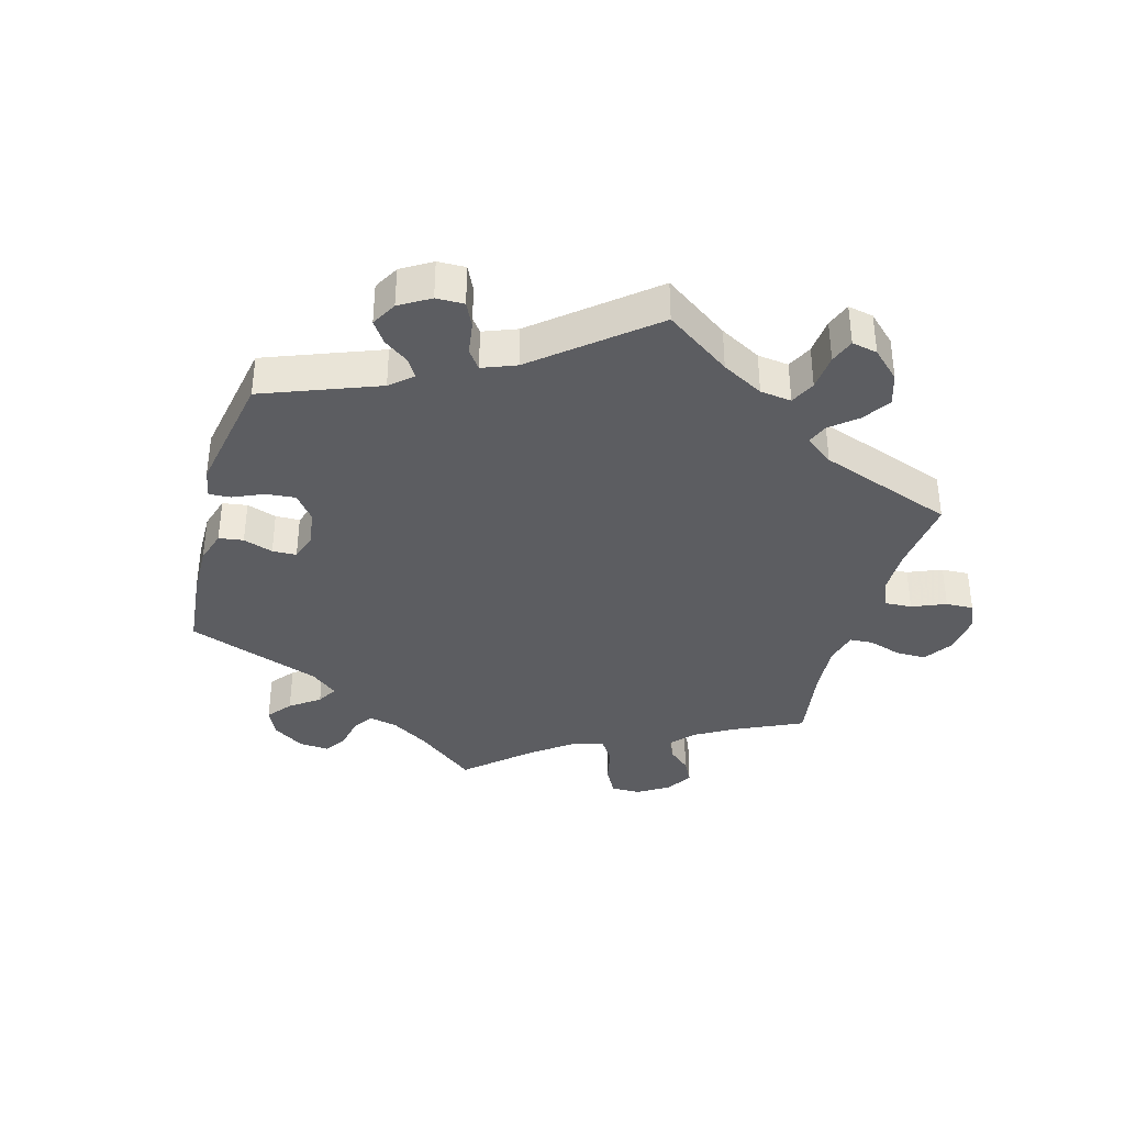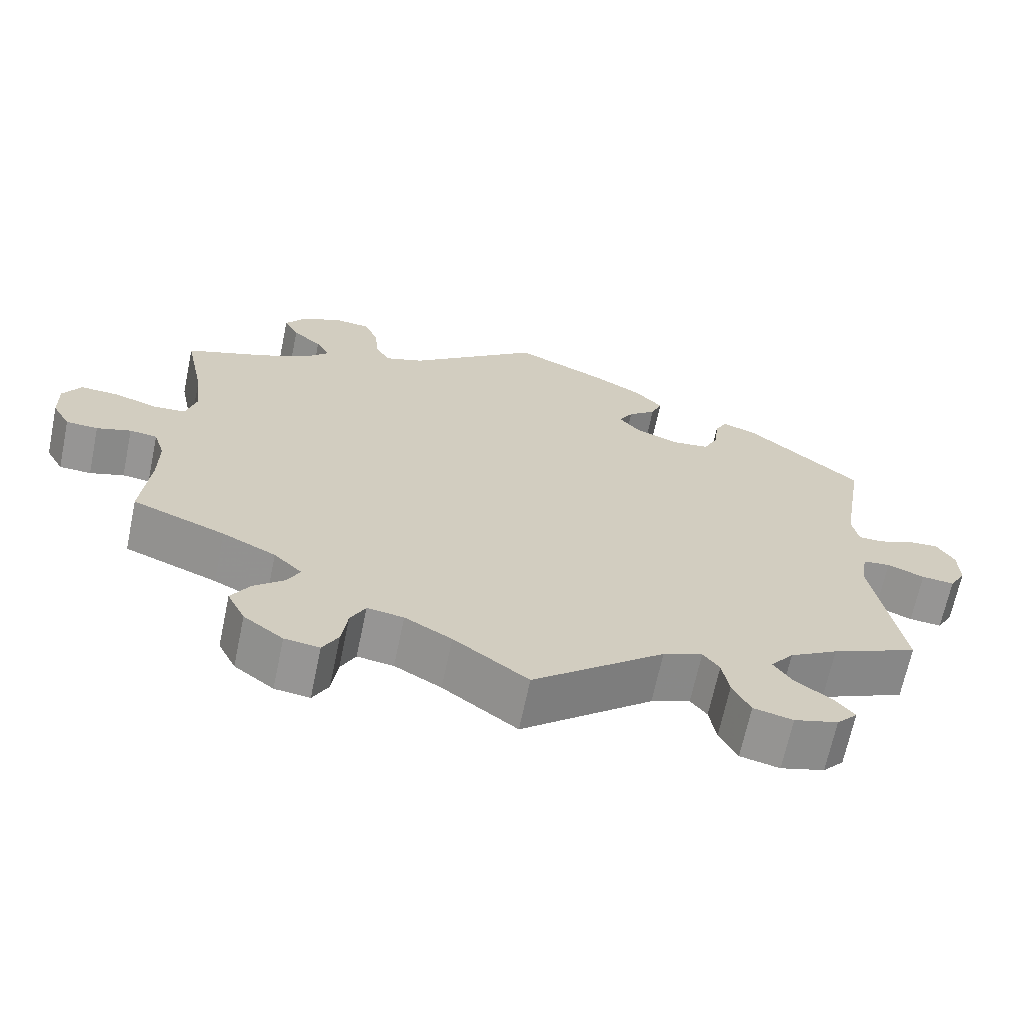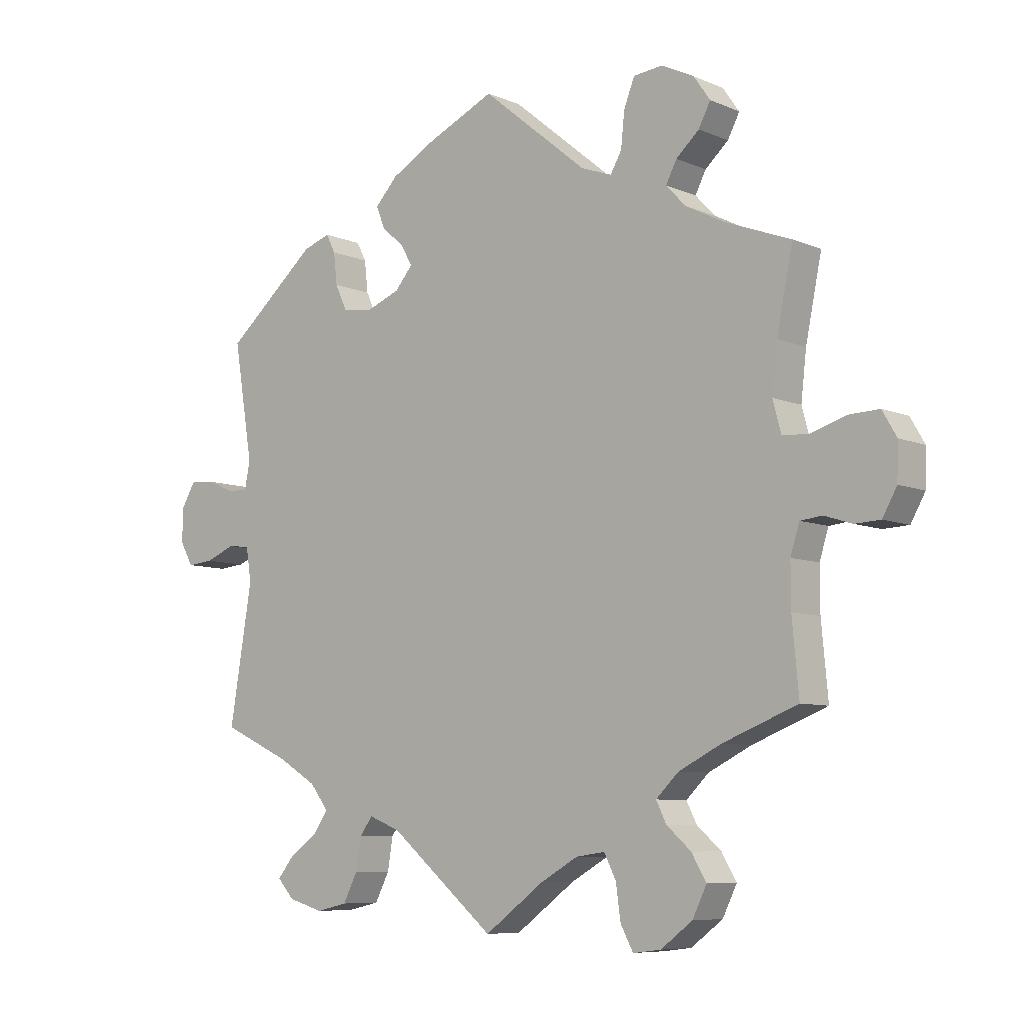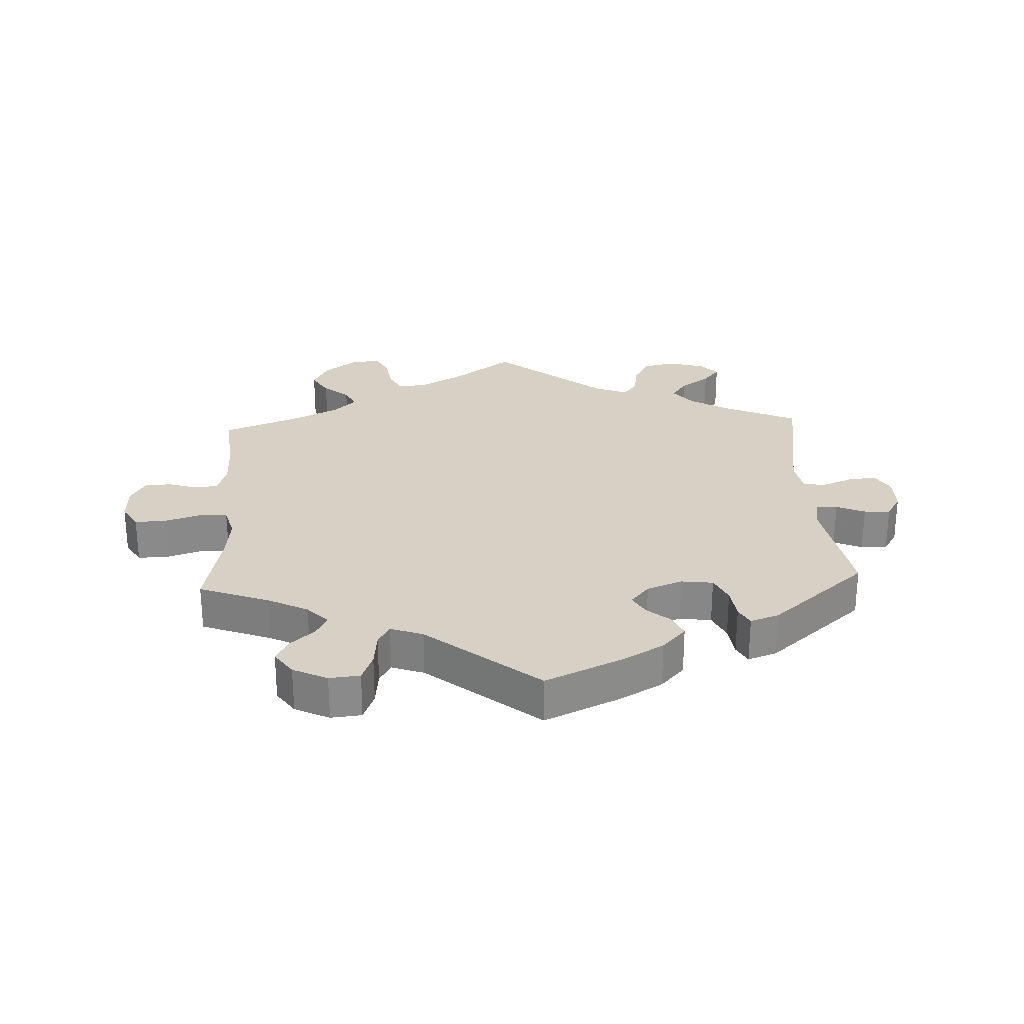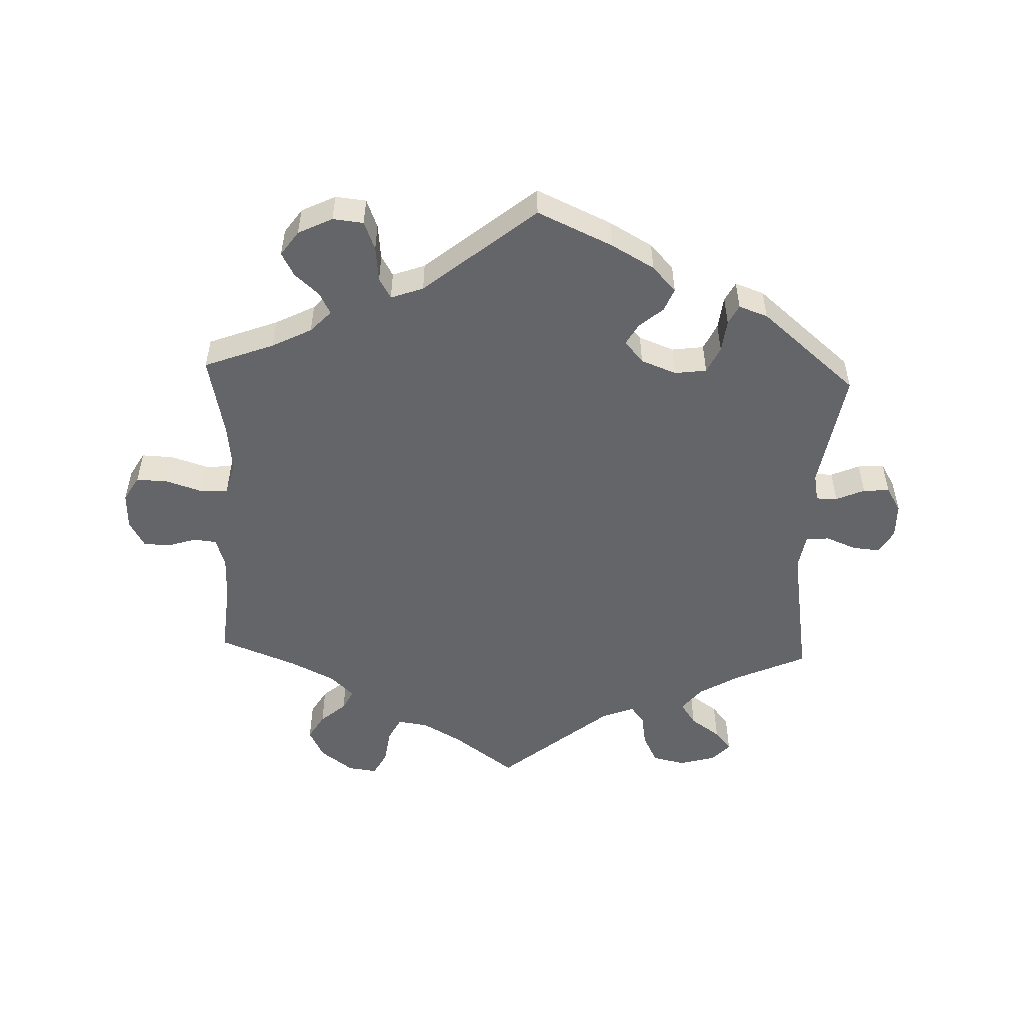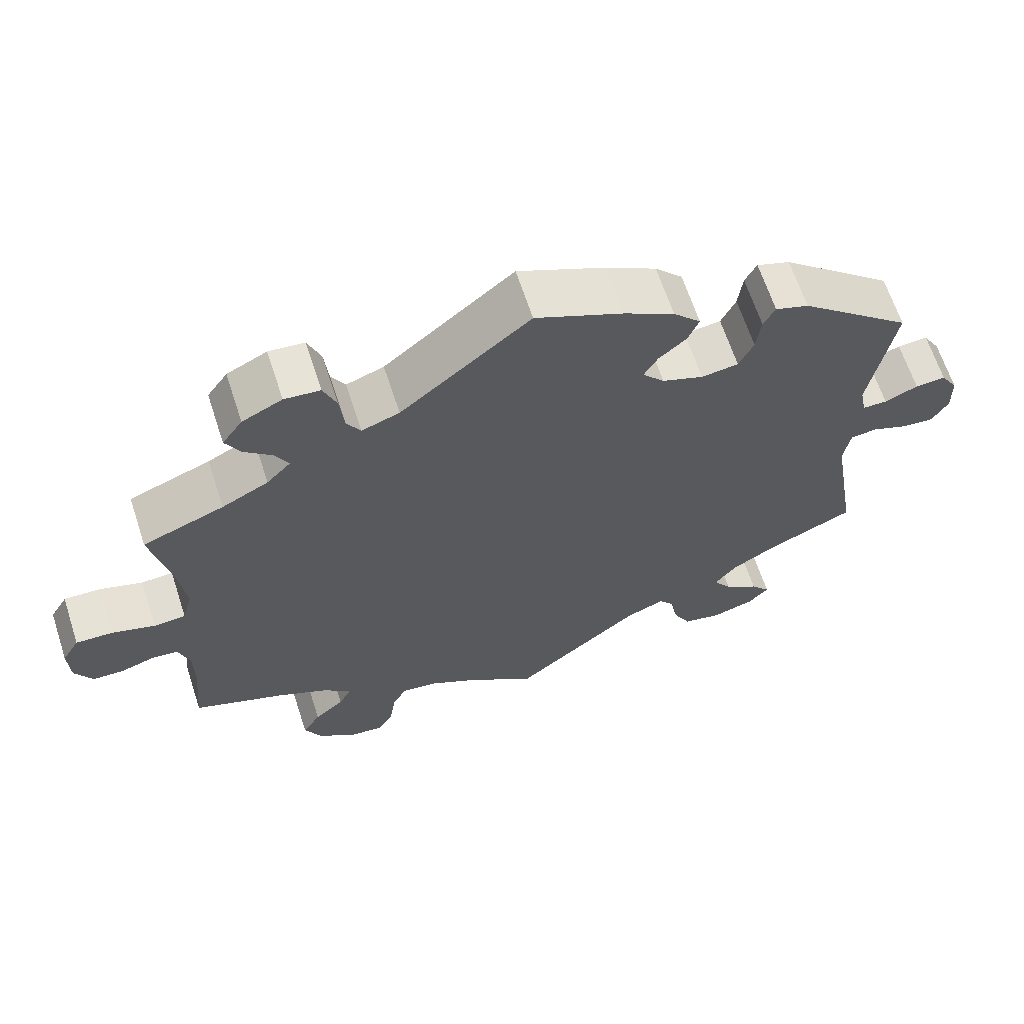
<metadata>
{"format":"obj","ext":"obj","renderer":"f3d","projection":"perspective","resolution":1024,"background":"white","views":[{"elev":-36.7,"azim":104.7,"up":"+Y"},{"elev":-67.3,"azim":-11.8,"up":"+Z"},{"elev":-7.6,"azim":-139.8,"up":"+Z"},{"elev":26.8,"azim":-2.9,"up":"+Y"},{"elev":-51.5,"azim":-2.2,"up":"+Y"},{"elev":65.2,"azim":-18.1,"up":"+Z"}]}
</metadata>
<code>
v 0.213 0.07 0.448
v 0.285 0.07 -0.582
v 0.537 0.07 -0.31
v -0.693 0.07 0.024
v 0.537 0.07 0.31
v -0.23 0.07 0.454
v 0.336 0.07 0.458
v -0.385 0.07 -0.544
v -0.361 0.07 0.386
v -0.255 0.07 0.545
v -0.328 0.07 0.421
v -0.34 0.07 -0.395
v 0.398 0.07 -0.513
v -0.624 0.07 -0.081
v -0.163 0.07 -0.51
v -0.669 0.07 0.065
v -0.322 0.07 0.596
v 0.261 0.07 -0.535
v 0.425 0.07 -0.546
v 0.421 0.07 -0.363
v 0 0.07 -0.62
v -0.385 0.07 0.491
v -0.515 0.07 0.047
v 0.514 0.07 0.069
v 0.19 0.07 0.526
v 0.382 0.07 0.442
v 0.595 0.07 -0.04
v 0 0.07 0.62
v 0.639 0.07 -0.044
v 0.397 0.07 -0.577
v 0.252 0.07 -0.481
v 0.228 0.07 0.485
v 0.121 0.07 0.565
v 0.175 0.07 0.415
v -0.308 0.07 -0.633
v -0.24 0.07 -0.6
v -0.526 0.07 -0.19
v -0.178 0.07 0.473
v 0.594 0.07 0.089
v 0.661 0.07 -0.005
v 0.545 0.07 -0.02
v -0.412 0.07 -0.359
v 0.325 0.07 -0.442
v -0.537 0.07 -0.31
v -0.541 0.07 -0.07
v 0.186 0.07 0.346
v -0.232 0.07 -0.542
v 0.35 0.07 -0.479
v -0.537 0.07 0.31
v 0.499 0.07 -0.081
v 0.548 0.07 0.069
v 0.294 0.07 0.331
v 0.177 0.07 -0.473
v 0.338 0.07 -0.594
v -0.618 0.07 0.063
v -0.346 0.07 0.456
v 0.636 0.07 0.092
v -0.212 0.07 -0.503
v -0.691 0.07 -0.036
v 0.505 0.07 0.115
v -0.377 0.07 0.569
v 0.314 0.07 0.374
v -0.302 0.07 -0.432
v -0.51 0.07 0.178
v -0.36 0.07 -0.502
v 0.356 0.07 -0.402
v 0.508 0.07 -0.024
v -0.361 0.07 -0.593
v -0.405 0.07 0.529
v 0.66 0.07 0.052
v -0.501 0.07 0.099
v -0.261 0.07 -0.639
v 0.243 0.07 0.324
v 0.32 0.07 0.427
v -0.526 0.07 -0.118
v -0.249 0.07 0.487
v -0.425 0.07 0.353
v -0.319 0.07 -0.466
v -0.273 0.07 0.591
v 0.156 0.07 0.381
v 0.23 0.07 -0.452
v -0.1 0.07 -0.546
v -0.559 0.07 0.044
v -0.667 0.07 -0.079
v -0.578 0.07 -0.066
v 0.213 -0 0.448
v 0.285 -0 -0.582
v 0.537 -0 -0.31
v -0.693 -0 0.024
v 0.537 -0 0.31
v -0.23 -0 0.454
v 0.336 -0 0.458
v -0.385 -0 -0.544
v -0.361 -0 0.386
v -0.255 -0 0.545
v -0.328 -0 0.421
v -0.34 -0 -0.395
v 0.398 -0 -0.513
v -0.624 -0 -0.081
v -0.163 -0 -0.51
v -0.669 -0 0.065
v -0.322 -0 0.596
v 0.261 -0 -0.535
v 0.425 -0 -0.546
v 0.421 -0 -0.363
v 0 -0 -0.62
v -0.385 -0 0.491
v -0.515 -0 0.047
v 0.514 -0 0.069
v 0.19 -0 0.526
v 0.382 -0 0.442
v 0.595 -0 -0.04
v 0 -0 0.62
v 0.639 -0 -0.044
v 0.397 -0 -0.577
v 0.252 -0 -0.481
v 0.228 -0 0.485
v 0.121 -0 0.565
v 0.175 -0 0.415
v -0.308 -0 -0.633
v -0.24 -0 -0.6
v -0.526 -0 -0.19
v -0.178 -0 0.473
v 0.594 -0 0.089
v 0.661 -0 -0.005
v 0.545 -0 -0.02
v -0.412 -0 -0.359
v 0.325 -0 -0.442
v -0.537 -0 -0.31
v -0.541 -0 -0.07
v 0.186 -0 0.346
v -0.232 -0 -0.542
v 0.35 -0 -0.479
v -0.537 -0 0.31
v 0.499 -0 -0.081
v 0.548 -0 0.069
v 0.294 -0 0.331
v 0.177 -0 -0.473
v 0.338 -0 -0.594
v -0.618 -0 0.063
v -0.346 -0 0.456
v 0.636 -0 0.092
v -0.212 -0 -0.503
v -0.691 -0 -0.036
v 0.505 -0 0.115
v -0.377 -0 0.569
v 0.314 -0 0.374
v -0.302 -0 -0.432
v -0.51 -0 0.178
v -0.36 -0 -0.502
v 0.356 -0 -0.402
v 0.508 -0 -0.024
v -0.361 -0 -0.593
v -0.405 -0 0.529
v 0.66 -0 0.052
v -0.501 -0 0.099
v -0.261 -0 -0.639
v 0.243 -0 0.324
v 0.32 -0 0.427
v -0.526 -0 -0.118
v -0.249 -0 0.487
v -0.425 -0 0.353
v -0.319 -0 -0.466
v -0.273 -0 0.591
v 0.156 -0 0.381
v 0.23 -0 -0.452
v -0.1 -0 -0.546
v -0.559 -0 0.044
v -0.667 -0 -0.079
v -0.578 -0 -0.066
f 26 5 60
f 62 74 7 26
f 52 62 26 60
f 73 52 60 24
f 46 73 24
f 25 32 1 34
f 25 34 80
f 38 28 33 25
f 6 38 25 80
f 17 79 10 76
f 17 76 6
f 61 17 6
f 56 22 69 61
f 11 56 61 6
f 9 11 6 80
f 64 49 77
f 71 64 77 9
f 23 71 9 80
f 4 16 55 83
f 4 83 23
f 59 4 23
f 85 14 84 59
f 45 85 59 23
f 75 45 23 80
f 42 44 37
f 12 42 37 75
f 63 12 75 80
f 68 8 65 78
f 47 36 72 35
f 58 47 35 68
f 53 21 82
f 81 53 82 15
f 54 2 18 31
f 54 31 81
f 30 54 81
f 48 13 19 30
f 43 48 30 81
f 66 43 81
f 20 66 81 15
f 50 3 20 15
f 40 29 27 41
f 57 70 40 41
f 51 39 57 41
f 24 51 41 67
f 46 24 67 50
f 58 68 78 63
f 58 63 80 46
f 50 15 58 46
f 145 90 111
f 111 92 159 147
f 145 111 147 137
f 109 145 137 158
f 109 158 131
f 119 86 117 110
f 165 119 110
f 110 118 113 123
f 165 110 123 91
f 161 95 164 102
f 91 161 102
f 91 102 146
f 146 154 107 141
f 91 146 141 96
f 165 91 96 94
f 162 134 149
f 94 162 149 156
f 165 94 156 108
f 168 140 101 89
f 108 168 89
f 108 89 144
f 144 169 99 170
f 108 144 170 130
f 165 108 130 160
f 122 129 127
f 160 122 127 97
f 165 160 97 148
f 163 150 93 153
f 120 157 121 132
f 153 120 132 143
f 167 106 138
f 100 167 138 166
f 116 103 87 139
f 166 116 139
f 166 139 115
f 115 104 98 133
f 166 115 133 128
f 166 128 151
f 100 166 151 105
f 100 105 88 135
f 126 112 114 125
f 126 125 155 142
f 126 142 124 136
f 152 126 136 109
f 135 152 109 131
f 148 163 153 143
f 131 165 148 143
f 131 143 100 135
f 60 145 109 24
f 24 109 136 51
f 51 136 124 39
f 39 124 142 57
f 57 142 155 70
f 70 155 125 40
f 40 125 114 29
f 29 114 112 27
f 27 112 126 41
f 41 126 152 67
f 67 152 135 50
f 50 135 88 3
f 3 88 105 20
f 20 105 151 66
f 66 151 128 43
f 43 128 133 48
f 48 133 98 13
f 13 98 104 19
f 19 104 115 30
f 30 115 139 54
f 54 139 87 2
f 2 87 103 18
f 18 103 116 31
f 31 116 166 81
f 81 166 138 53
f 53 138 106 21
f 21 106 167 82
f 82 167 100 15
f 15 100 143 58
f 58 143 132 47
f 47 132 121 36
f 36 121 157 72
f 72 157 120 35
f 35 120 153 68
f 68 153 93 8
f 8 93 150 65
f 65 150 163 78
f 78 163 148 63
f 63 148 97 12
f 12 97 127 42
f 42 127 129 44
f 44 129 122 37
f 37 122 160 75
f 75 160 130 45
f 45 130 170 85
f 85 170 99 14
f 14 99 169 84
f 84 169 144 59
f 59 144 89 4
f 4 89 101 16
f 16 101 140 55
f 55 140 168 83
f 83 168 108 23
f 23 108 156 71
f 71 156 149 64
f 64 149 134 49
f 49 134 162 77
f 77 162 94 9
f 9 94 96 11
f 11 96 141 56
f 56 141 107 22
f 22 107 154 69
f 69 154 146 61
f 61 146 102 17
f 17 102 164 79
f 79 164 95 10
f 10 95 161 76
f 76 161 91 6
f 6 91 123 38
f 38 123 113 28
f 28 113 118 33
f 33 118 110 25
f 25 110 117 32
f 32 117 86 1
f 1 86 119 34
f 34 119 165 80
f 80 165 131 46
f 46 131 158 73
f 73 158 137 52
f 52 137 147 62
f 62 147 159 74
f 74 159 92 7
f 7 92 111 26
f 26 111 90 5
f 5 90 145 60

</code>
